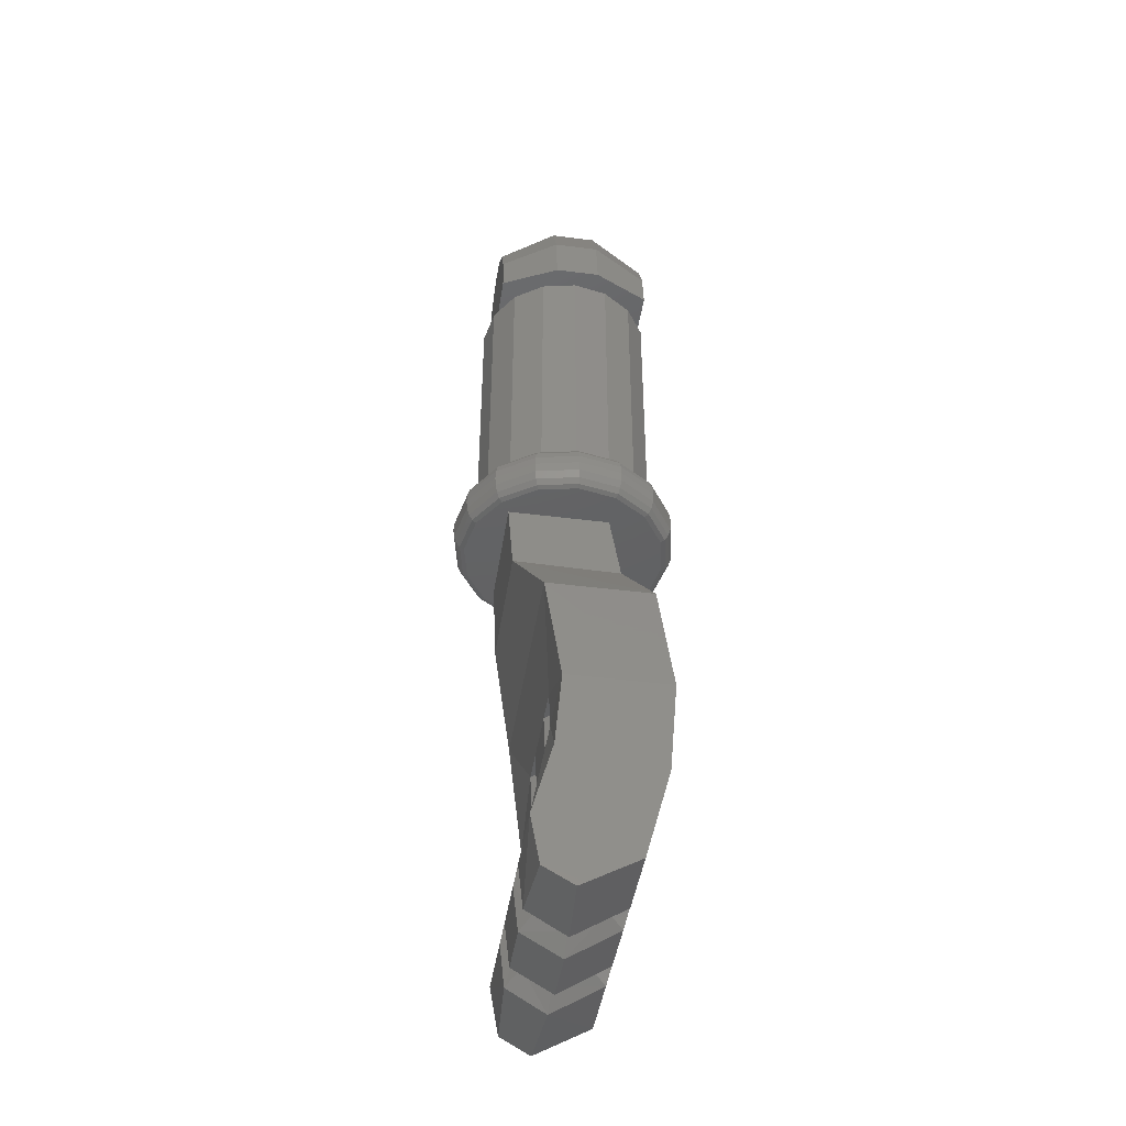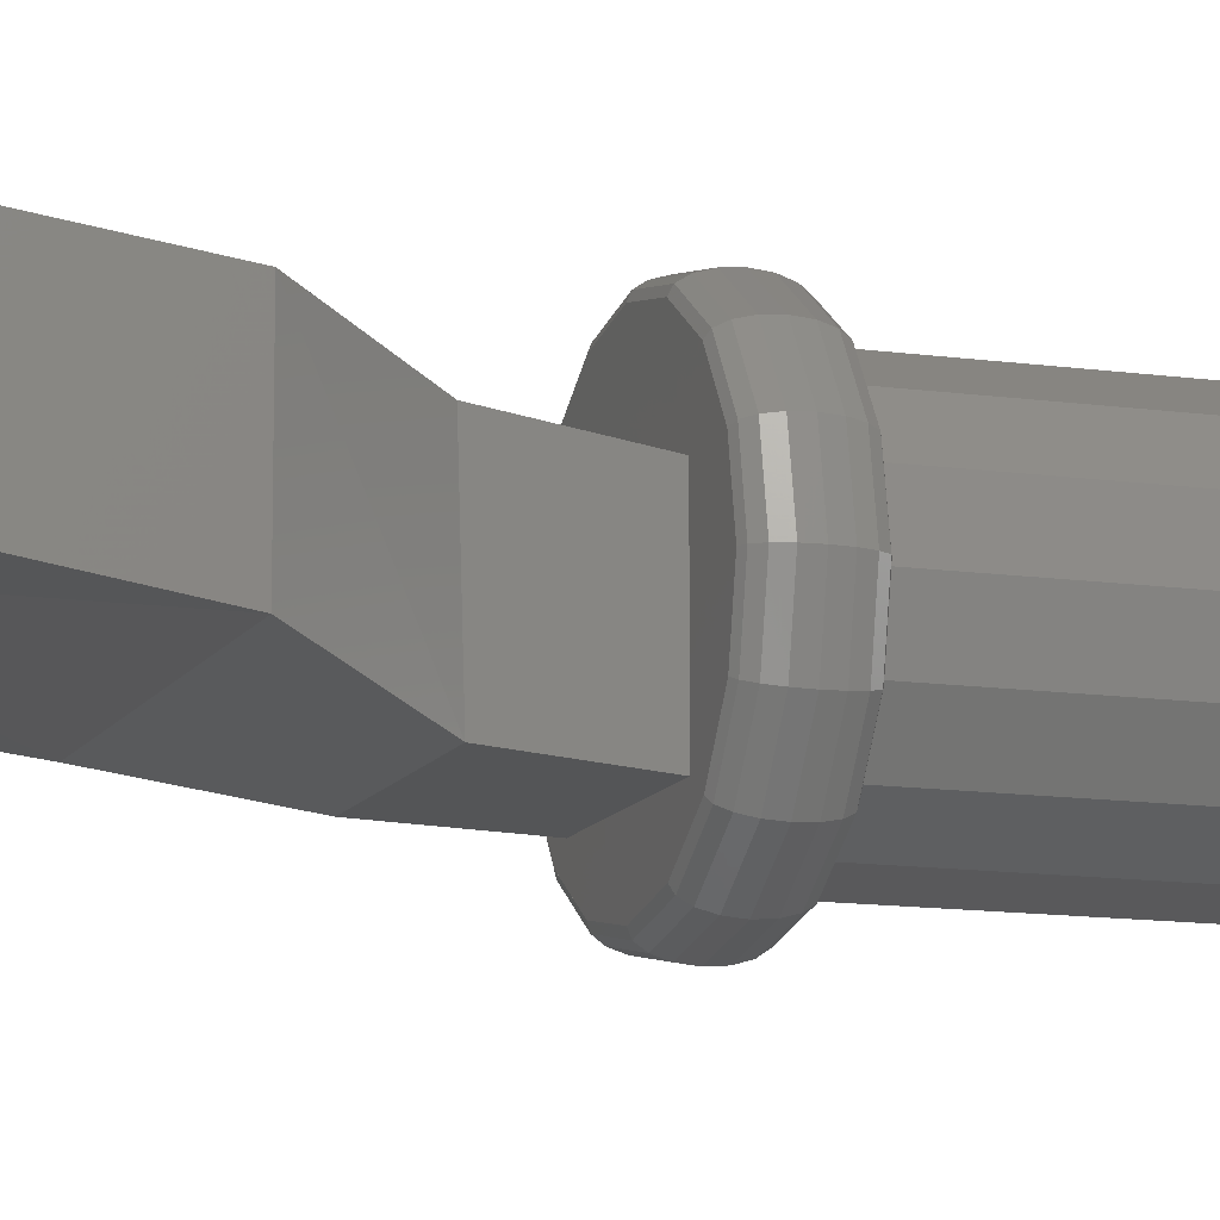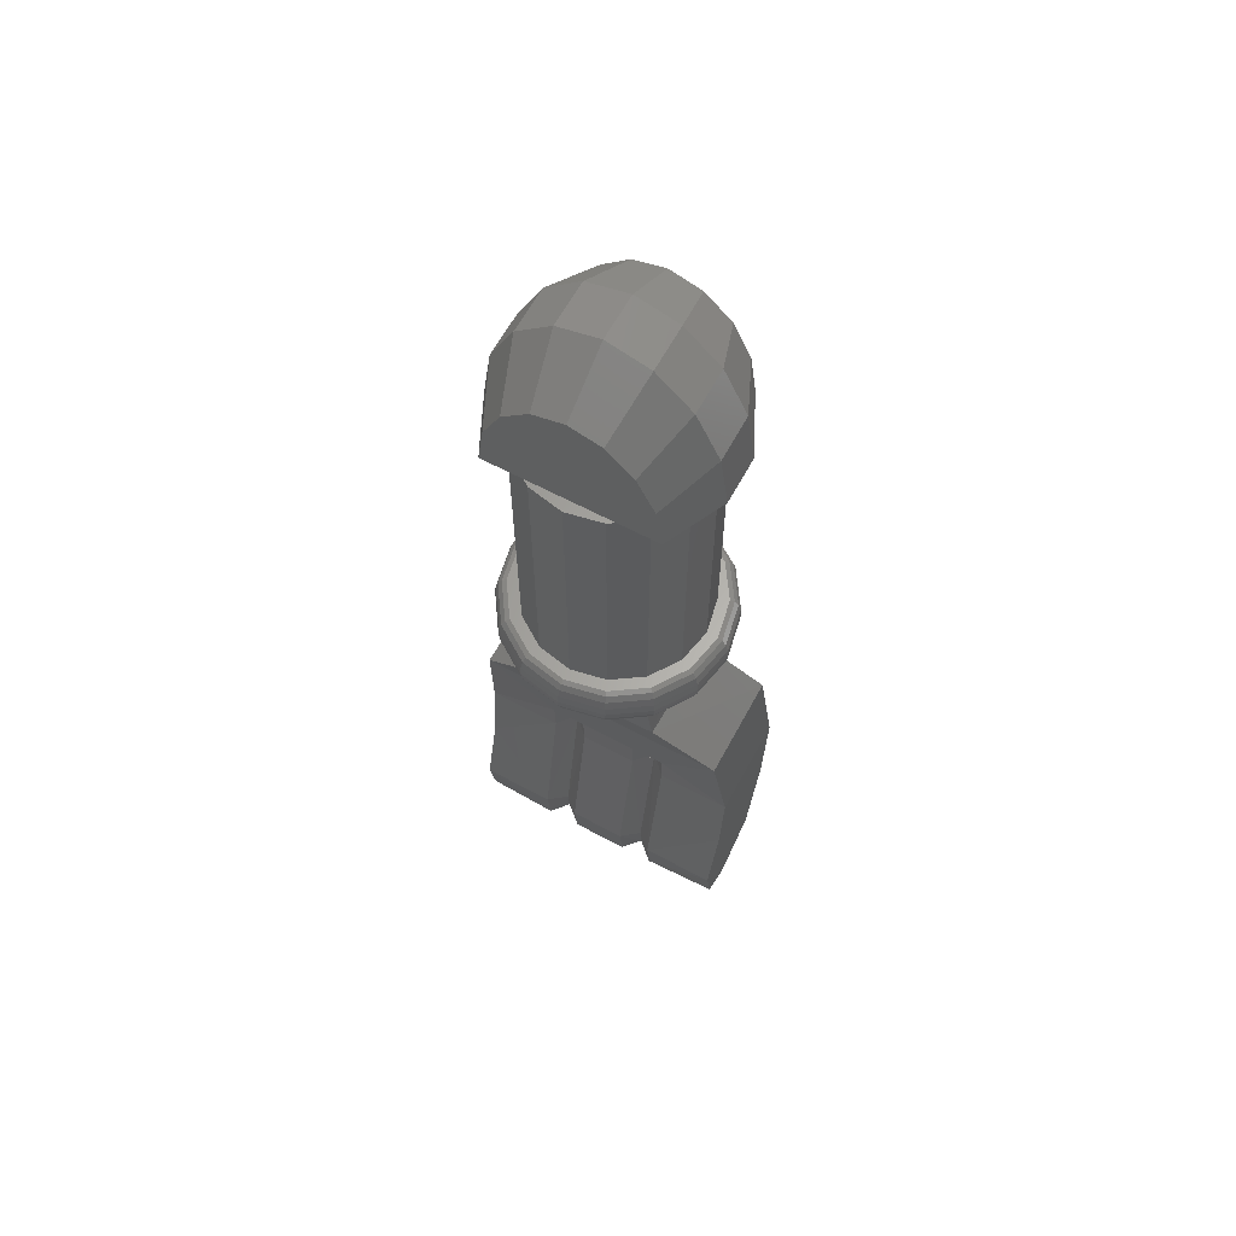
<metadata>
{"format":"stl","ext":"stl","renderer":"f3d","projection":"perspective","resolution":1024,"background":"white","views":[{"elev":-43.6,"azim":-98.5,"up":"+Y"},{"elev":-11.9,"azim":70.9,"up":"+Z"},{"elev":63.2,"azim":-151.6,"up":"+Y"}]}
</metadata>
<code>
# stl→obj: 296 verts, 568 faces
v -0.1248 -0.4908 0.08252
v -0.105 -0.35 0.067
v -0.1218 -0.4842 -0.1054
v -0.105 -0.35 -0.113
v -0.05 -0.7644 -0.0396
v -0.11 -0.7644 -0.0396
v -0.2226 -0.6219 -0.06436
v -0.11 -0.8284 -0.037
v -0.24 -0.8284 -0.037
v -0.05 -0.7492 0.1398
v -0.2225 -0.6218 0.1208
v -0.11 -0.7492 0.1398
v -0.24 -0.8284 0.143
v -0.11 -0.8284 0.143
v -0.08 -0.762 -0.00968
v -0.08 -0.822 -0.00704
v -0.24 -1.099 -0.0846
v -0.24 -0.9658 -0.049
v -0.11 -1.099 -0.0846
v -0.08 -1.109 -0.0564
v -0.24 -1.16 0.0846
v -0.24 -0.997 0.1283
v -0.05004 -0.8284 -0.037
v -0.05 -1.099 -0.0846
v -0.11 -1.178 -0.0762
v -0.08 -1.158 -0.05292
v -0.05 -1.179 -0.0756
v -0.11 -1.219 -0.0074
v -0.08 -1.189 -0.00588
v -0.05 -1.22 -0.00556
v -0.05004 -1.16 0.0846
v -0.08 -1.15 0.05632
v -0.11 -1.16 0.0846
v -0.08 -0.9804 0.1007
v -0.11 -0.9897 0.1296
v -0.05 -0.9924 0.1291
v -0.08 -0.822 0.113
v -0.04996 -0.8284 0.143
v -0.08 -0.7516 0.1099
v -0.24 -1.218 -0.01564
v -0.24 -1.188 -0.06892
v 0.05 -1.22 -0.00556
v 0.05004 -1.16 0.0846
v 0.105 -0.35 -0.113
v 0.1218 -0.4842 -0.1054
v 0.05 -1.099 -0.0846
v 0.05 -1.179 -0.0756
v 0.1248 -0.4908 0.08252
v 0.105 -0.35 0.067
v 0.2225 -0.6218 0.1208
v 0.2226 -0.6219 -0.06436
v 0.05 -0.7644 -0.0396
v 0.11 -0.7644 -0.0396
v 0.11 -0.8284 -0.037
v 0.24 -0.8284 -0.037
v 0.05 -0.7492 0.1398
v 0.11 -0.7492 0.1398
v 0.24 -0.8284 0.143
v 0.11 -0.8284 0.143
v 0.08 -0.822 -0.00704
v 0.08 -0.762 -0.00968
v 0.24 -1.099 -0.0846
v 0.11 -1.099 -0.0846
v 0.24 -0.9658 -0.049
v 0.08 -1.109 -0.0564
v 0.24 -0.997 0.1283
v 0.24 -1.16 0.0846
v 0.05004 -0.8284 -0.037
v 0.11 -1.178 -0.0762
v 0.08 -1.158 -0.05292
v 0.11 -1.219 -0.0074
v 0.08 -1.189 -0.00588
v 0.08 -1.15 0.05632
v 0.11 -1.16 0.0846
v 0.11 -0.9897 0.1296
v 0.08 -0.9804 0.1007
v 0.05 -0.9924 0.1291
v 0.08 -0.822 0.113
v 0.04996 -0.8284 0.143
v 0.08 -0.7516 0.1099
v 0.24 -1.218 -0.01564
v 0.24 -1.188 -0.06892
v 0.144 0.24 -0.14
v 0.192 0.24 -0.04
v -0.192 0.24 -0.04
v -0.144 0.24 -0.14
v 0.192 0.24 0.04
v 0.144 0.24 0.14
v -0.144 0.24 0.14
v -0.192 0.24 0.04
v -0.1774 0.3395 0.04
v -0.1774 0.3395 -0.04
v -0.1358 0.4238 0.04
v -0.1358 0.4238 -0.04
v -0.07347 0.4802 0.04
v -0.07347 0.4802 -0.04
v -0 0.5 0.04
v -0 0.5 -0.04
v 0.07347 0.4802 0.04
v 0.07347 0.4802 -0.04
v 0.1358 0.4238 0.04
v 0.1358 0.4238 -0.04
v 0.1774 0.3395 0.04
v 0.1774 0.3395 -0.04
v -0.133 0.3146 -0.14
v -0.1018 0.3779 -0.14
v -0.05511 0.4202 -0.14
v -0 0.435 -0.14
v 0.05511 0.4202 -0.14
v 0.1018 0.3779 -0.14
v 0.133 0.3146 -0.14
v 0.133 0.3146 0.14
v 0.1018 0.3779 0.14
v 0.05511 0.4202 0.14
v -0 0.435 0.14
v -0.05511 0.4202 0.14
v -0.1018 0.3779 0.14
v -0.133 0.3146 0.14
v 0.16 -0.26 0
v 0.16 0.24 0
v 0.1478 0.24 0.06123
v 0.1478 -0.26 0.06123
v 0.1131 0.24 0.1131
v 0.1131 -0.26 0.1131
v 0.06123 0.24 0.1478
v 0.06123 -0.26 0.1478
v -0 0.24 0.16
v -0 -0.26 0.16
v -0.06123 0.24 0.1478
v -0.06123 -0.26 0.1478
v -0.1131 0.24 0.1131
v -0.1131 -0.26 0.1131
v -0.1478 0.24 0.06123
v -0.1478 -0.26 0.06123
v -0.16 0.24 -0
v -0.16 -0.26 -0
v -0.1478 0.24 -0.06123
v -0.1478 -0.26 -0.06123
v -0.1131 0.24 -0.1131
v -0.1131 -0.26 -0.1131
v -0.06123 0.24 -0.1478
v -0.06123 -0.26 -0.1478
v 0 0.24 -0.16
v 0 -0.26 -0.16
v 0.06123 0.24 -0.1478
v 0.06123 -0.26 -0.1478
v 0.1131 0.24 -0.1131
v 0.1131 -0.26 -0.1131
v 0.1478 0.24 -0.06123
v 0.1478 -0.26 -0.06123
v 0 0.24 0.16
v 0.18 -0.26 0
v 0.1663 -0.26 -0.06888
v 0.1273 -0.26 -0.1273
v 0.06888 -0.26 -0.1663
v 0 -0.26 -0.18
v -0.06888 -0.26 -0.1663
v -0.1273 -0.26 -0.1273
v -0.1663 -0.26 -0.06888
v -0.18 -0.26 -0
v -0.1663 -0.26 0.06888
v -0.1273 -0.26 0.1273
v -0.06888 -0.26 0.1663
v -0 -0.26 0.18
v 0.06888 -0.26 0.1663
v 0.1273 -0.26 0.1273
v 0.1663 -0.26 0.06888
v 0.1855 -0.305 0.07683
v 0.2008 -0.305 0
v 0.1992 -0.2878 0
v 0.184 -0.2878 0.07623
v 0.1947 -0.2732 0
v 0.1799 -0.2732 0.0745
v 0.1879 -0.2634 0
v 0.1736 -0.2634 0.07193
v 0.142 -0.305 0.142
v 0.1408 -0.2878 0.1408
v 0.1377 -0.2732 0.1377
v 0.1329 -0.2634 0.1329
v 0.07683 -0.305 0.1855
v 0.07623 -0.2878 0.184
v 0.0745 -0.2732 0.1799
v 0.07193 -0.2634 0.1736
v -0 -0.305 0.2008
v -0 -0.2878 0.1992
v -0 -0.2732 0.1947
v -0 -0.2634 0.1879
v -0.07683 -0.305 0.1855
v -0.07623 -0.2878 0.184
v -0.0745 -0.2732 0.1799
v -0.07193 -0.2634 0.1736
v -0.142 -0.305 0.142
v -0.1408 -0.2878 0.1408
v -0.1377 -0.2732 0.1377
v -0.1329 -0.2634 0.1329
v -0.1855 -0.305 0.07683
v -0.184 -0.2878 0.07623
v -0.1799 -0.2732 0.0745
v -0.1736 -0.2634 0.07193
v -0.2008 -0.305 -0
v -0.1992 -0.2878 -0
v -0.1947 -0.2732 -0
v -0.1879 -0.2634 -0
v -0.1855 -0.305 -0.07683
v -0.184 -0.2878 -0.07623
v -0.1799 -0.2732 -0.0745
v -0.1736 -0.2634 -0.07193
v -0.142 -0.305 -0.142
v -0.1408 -0.2878 -0.1408
v -0.1377 -0.2732 -0.1377
v -0.1329 -0.2634 -0.1329
v -0.07683 -0.305 -0.1855
v -0.07623 -0.2878 -0.184
v -0.0745 -0.2732 -0.1799
v -0.07193 -0.2634 -0.1736
v 0 -0.305 -0.2008
v 0 -0.2878 -0.1992
v 0 -0.2732 -0.1947
v 0 -0.2634 -0.1879
v 0.07683 -0.305 -0.1855
v 0.07623 -0.2878 -0.184
v 0.0745 -0.2732 -0.1799
v 0.07193 -0.2634 -0.1736
v 0.142 -0.305 -0.142
v 0.1408 -0.2878 -0.1408
v 0.1377 -0.2732 -0.1377
v 0.1329 -0.2634 -0.1329
v 0.1855 -0.305 -0.07683
v 0.184 -0.2878 -0.07623
v 0.1799 -0.2732 -0.0745
v 0.1736 -0.2634 -0.07193
v 0.18 -0.35 0
v 0.1663 -0.35 -0.06888
v 0.1736 -0.3466 -0.07193
v 0.1879 -0.3466 0
v 0.1799 -0.3368 -0.0745
v 0.1947 -0.3368 0
v 0.184 -0.3222 -0.07623
v 0.1992 -0.3222 0
v 0.1273 -0.35 -0.1273
v 0.1329 -0.3466 -0.1329
v 0.1377 -0.3368 -0.1377
v 0.1408 -0.3222 -0.1408
v 0.06888 -0.35 -0.1663
v 0.07193 -0.3466 -0.1736
v 0.0745 -0.3368 -0.1799
v 0.07623 -0.3222 -0.184
v 0 -0.35 -0.18
v 0 -0.3466 -0.1879
v 0 -0.3368 -0.1947
v 0 -0.3222 -0.1992
v -0.06888 -0.35 -0.1663
v -0.07193 -0.3466 -0.1736
v -0.0745 -0.3368 -0.1799
v -0.07623 -0.3222 -0.184
v -0.1273 -0.35 -0.1273
v -0.1329 -0.3466 -0.1329
v -0.1377 -0.3368 -0.1377
v -0.1408 -0.3222 -0.1408
v -0.1663 -0.35 -0.06888
v -0.1736 -0.3466 -0.07193
v -0.1799 -0.3368 -0.0745
v -0.184 -0.3222 -0.07623
v -0.18 -0.35 -0
v -0.1879 -0.3466 -0
v -0.1947 -0.3368 -0
v -0.1992 -0.3222 -0
v -0.1663 -0.35 0.06888
v -0.1736 -0.3466 0.07193
v -0.1799 -0.3368 0.0745
v -0.184 -0.3222 0.07623
v -0.1273 -0.35 0.1273
v -0.1329 -0.3466 0.1329
v -0.1377 -0.3368 0.1377
v -0.1408 -0.3222 0.1408
v -0.06888 -0.35 0.1663
v -0.07193 -0.3466 0.1736
v -0.0745 -0.3368 0.1799
v -0.07623 -0.3222 0.184
v -0 -0.35 0.18
v -0 -0.3466 0.1879
v -0 -0.3368 0.1947
v -0 -0.3222 0.1992
v 0.06888 -0.35 0.1663
v 0.07193 -0.3466 0.1736
v 0.0745 -0.3368 0.1799
v 0.07623 -0.3222 0.184
v 0.1273 -0.35 0.1273
v 0.1329 -0.3466 0.1329
v 0.1377 -0.3368 0.1377
v 0.1408 -0.3222 0.1408
v 0.1663 -0.35 0.06888
v 0.1736 -0.3466 0.07193
v 0.1799 -0.3368 0.0745
v 0.184 -0.3222 0.07623
v 0 -0.35 0
f 1 2 3
f 3 2 4
f 5 6 7
f 8 9 6
f 6 9 7
f 10 11 12
f 11 13 12
f 12 13 14
f 6 15 16
f 16 8 6
f 15 6 5
f 17 18 19
f 18 8 19
f 8 18 9
f 20 19 16
f 16 19 8
f 18 17 21
f 21 22 18
f 22 13 9
f 9 18 22
f 7 9 13
f 13 11 7
f 3 7 11
f 11 1 3
f 16 23 20
f 24 20 23
f 23 16 15
f 15 5 23
f 19 20 25
f 25 20 26
f 27 26 24
f 20 24 26
f 25 26 28
f 29 28 26
f 30 29 27
f 26 27 29
f 31 32 30
f 30 32 29
f 28 29 33
f 33 29 32
f 33 32 34
f 34 35 33
f 32 31 36
f 36 34 32
f 35 34 37
f 37 14 35
f 38 37 36
f 36 37 34
f 14 37 39
f 39 12 14
f 10 39 37
f 37 38 10
f 10 12 39
f 22 35 14
f 14 13 22
f 35 22 21
f 21 33 35
f 40 28 21
f 21 28 33
f 28 40 25
f 41 25 40
f 41 17 25
f 25 17 19
f 17 41 40
f 40 21 17
f 31 30 42
f 42 43 31
f 3 4 44
f 44 45 3
f 27 24 46
f 46 47 27
f 30 27 47
f 47 42 30
f 2 1 48
f 48 49 2
f 48 45 49
f 45 44 49
f 1 11 50
f 50 48 1
f 45 51 7
f 7 3 45
f 5 7 51
f 51 52 5
f 52 51 53
f 54 53 55
f 53 51 55
f 56 50 11
f 11 10 56
f 56 57 50
f 50 57 58
f 57 59 58
f 53 54 60
f 60 61 53
f 61 52 53
f 62 63 64
f 64 63 54
f 54 55 64
f 65 60 63
f 60 54 63
f 64 66 67
f 67 62 64
f 66 64 55
f 55 58 66
f 51 50 58
f 58 55 51
f 45 48 50
f 50 51 45
f 52 68 23
f 23 5 52
f 24 23 68
f 68 46 24
f 60 65 68
f 46 68 65
f 68 52 61
f 61 60 68
f 63 69 65
f 69 70 65
f 47 46 70
f 65 70 46
f 69 71 70
f 72 70 71
f 42 47 72
f 70 72 47
f 43 42 73
f 42 72 73
f 71 74 72
f 74 73 72
f 74 75 76
f 76 73 74
f 73 76 77
f 77 43 73
f 75 59 78
f 78 76 75
f 79 77 78
f 77 76 78
f 59 57 80
f 80 78 59
f 56 79 78
f 78 80 56
f 56 80 57
f 66 58 59
f 59 75 66
f 75 74 67
f 67 66 75
f 81 67 71
f 67 74 71
f 71 69 81
f 82 81 69
f 82 69 62
f 69 63 62
f 62 67 81
f 81 82 62
f 36 31 43
f 43 77 36
f 38 36 77
f 77 79 38
f 79 56 10
f 10 38 79
f 83 84 85
f 83 85 86
f 87 88 89
f 87 89 90
f 85 90 91
f 85 91 92
f 92 91 93
f 92 93 94
f 94 93 95
f 94 95 96
f 96 95 97
f 96 97 98
f 98 97 99
f 98 99 100
f 100 99 101
f 100 101 102
f 102 101 103
f 102 103 104
f 104 103 87
f 104 87 84
f 86 105 83
f 105 106 83
f 106 107 83
f 107 108 83
f 108 109 83
f 109 110 83
f 110 111 83
f 88 112 113
f 88 113 114
f 88 114 115
f 88 115 116
f 88 116 117
f 88 117 118
f 88 118 89
f 119 120 121
f 119 121 122
f 122 121 123
f 122 123 124
f 124 123 125
f 124 125 126
f 126 125 127
f 126 127 128
f 128 127 129
f 128 129 130
f 130 129 131
f 130 131 132
f 132 131 133
f 132 133 134
f 134 133 135
f 134 135 136
f 136 135 137
f 136 137 138
f 138 137 139
f 138 139 140
f 140 139 141
f 140 141 142
f 142 141 143
f 142 143 144
f 144 143 145
f 144 145 146
f 146 145 147
f 146 147 148
f 148 147 149
f 148 149 150
f 150 149 120
f 150 120 119
f 131 129 123
f 129 151 123
f 151 125 123
f 147 145 143
f 147 143 141
f 147 141 139
f 119 152 153
f 119 153 150
f 150 153 154
f 150 154 148
f 148 154 155
f 148 155 146
f 146 155 156
f 146 156 144
f 144 156 157
f 144 157 142
f 142 157 158
f 142 158 140
f 140 158 159
f 140 159 138
f 138 159 160
f 138 160 136
f 136 160 161
f 136 161 134
f 134 161 162
f 134 162 132
f 132 162 163
f 132 163 130
f 130 163 164
f 130 164 128
f 128 164 165
f 128 165 126
f 126 165 166
f 126 166 124
f 124 166 167
f 124 167 122
f 122 167 152
f 122 152 119
f 168 169 170
f 168 170 171
f 171 170 172
f 171 172 173
f 173 172 174
f 173 174 175
f 175 174 152
f 175 152 167
f 176 168 171
f 176 171 177
f 177 171 173
f 177 173 178
f 178 173 175
f 178 175 179
f 179 175 167
f 179 167 166
f 180 176 177
f 180 177 181
f 181 177 178
f 181 178 182
f 182 178 179
f 182 179 183
f 183 179 166
f 183 166 165
f 184 180 181
f 184 181 185
f 185 181 182
f 185 182 186
f 186 182 183
f 186 183 187
f 187 183 165
f 187 165 164
f 188 184 185
f 188 185 189
f 189 185 186
f 189 186 190
f 190 186 187
f 190 187 191
f 191 187 164
f 191 164 163
f 192 188 189
f 192 189 193
f 193 189 190
f 193 190 194
f 194 190 191
f 194 191 195
f 195 191 163
f 195 163 162
f 196 192 193
f 196 193 197
f 197 193 194
f 197 194 198
f 198 194 195
f 198 195 199
f 199 195 162
f 199 162 161
f 200 196 197
f 200 197 201
f 201 197 198
f 201 198 202
f 202 198 199
f 202 199 203
f 203 199 161
f 203 161 160
f 204 200 201
f 204 201 205
f 205 201 202
f 205 202 206
f 206 202 203
f 206 203 207
f 207 203 160
f 207 160 159
f 208 204 205
f 208 205 209
f 209 205 206
f 209 206 210
f 210 206 207
f 210 207 211
f 211 207 159
f 211 159 158
f 212 208 209
f 212 209 213
f 213 209 210
f 213 210 214
f 214 210 211
f 214 211 215
f 215 211 158
f 215 158 157
f 216 212 213
f 216 213 217
f 217 213 214
f 217 214 218
f 218 214 215
f 218 215 219
f 219 215 157
f 219 157 156
f 220 216 217
f 220 217 221
f 221 217 218
f 221 218 222
f 222 218 219
f 222 219 223
f 223 219 156
f 223 156 155
f 224 220 221
f 224 221 225
f 225 221 222
f 225 222 226
f 226 222 223
f 226 223 227
f 227 223 155
f 227 155 154
f 228 224 225
f 228 225 229
f 229 225 226
f 229 226 230
f 230 226 227
f 230 227 231
f 231 227 154
f 231 154 153
f 169 228 229
f 169 229 170
f 170 229 230
f 170 230 172
f 172 230 231
f 172 231 174
f 174 231 153
f 174 153 152
f 232 233 234
f 232 234 235
f 235 234 236
f 235 236 237
f 237 236 238
f 237 238 239
f 239 238 228
f 239 228 169
f 233 240 241
f 233 241 234
f 234 241 242
f 234 242 236
f 236 242 243
f 236 243 238
f 238 243 224
f 238 224 228
f 240 244 245
f 240 245 241
f 241 245 246
f 241 246 242
f 242 246 247
f 242 247 243
f 243 247 220
f 243 220 224
f 244 248 249
f 244 249 245
f 245 249 250
f 245 250 246
f 246 250 251
f 246 251 247
f 247 251 216
f 247 216 220
f 248 252 253
f 248 253 249
f 249 253 254
f 249 254 250
f 250 254 255
f 250 255 251
f 251 255 212
f 251 212 216
f 252 256 257
f 252 257 253
f 253 257 258
f 253 258 254
f 254 258 259
f 254 259 255
f 255 259 208
f 255 208 212
f 256 260 261
f 256 261 257
f 257 261 262
f 257 262 258
f 258 262 263
f 258 263 259
f 259 263 204
f 259 204 208
f 260 264 265
f 260 265 261
f 261 265 266
f 261 266 262
f 262 266 267
f 262 267 263
f 263 267 200
f 263 200 204
f 264 268 269
f 264 269 265
f 265 269 270
f 265 270 266
f 266 270 271
f 266 271 267
f 267 271 196
f 267 196 200
f 268 272 273
f 268 273 269
f 269 273 274
f 269 274 270
f 270 274 275
f 270 275 271
f 271 275 192
f 271 192 196
f 272 276 277
f 272 277 273
f 273 277 278
f 273 278 274
f 274 278 279
f 274 279 275
f 275 279 188
f 275 188 192
f 276 280 281
f 276 281 277
f 277 281 282
f 277 282 278
f 278 282 283
f 278 283 279
f 279 283 184
f 279 184 188
f 280 284 285
f 280 285 281
f 281 285 286
f 281 286 282
f 282 286 287
f 282 287 283
f 283 287 180
f 283 180 184
f 284 288 289
f 284 289 285
f 285 289 290
f 285 290 286
f 286 290 291
f 286 291 287
f 287 291 176
f 287 176 180
f 288 292 293
f 288 293 289
f 289 293 294
f 289 294 290
f 290 294 295
f 290 295 291
f 291 295 168
f 291 168 176
f 292 232 235
f 292 235 293
f 293 235 237
f 293 237 294
f 294 237 239
f 294 239 295
f 295 239 169
f 295 169 168
f 296 232 292
f 296 292 288
f 296 288 284
f 296 284 280
f 296 280 276
f 296 276 272
f 296 272 268
f 296 268 264
f 296 264 260
f 296 260 256
f 296 256 252
f 296 252 248
f 296 248 244
f 296 244 240
f 296 240 233
f 296 233 232
f 90 89 118
f 90 118 91
f 91 118 117
f 91 117 93
f 93 117 116
f 93 116 95
f 95 116 115
f 95 115 97
f 97 115 114
f 97 114 99
f 99 114 113
f 99 113 101
f 101 113 112
f 101 112 103
f 103 112 88
f 103 88 87
f 84 83 111
f 84 111 104
f 104 111 110
f 104 110 102
f 102 110 109
f 102 109 100
f 100 109 108
f 100 108 98
f 98 108 107
f 98 107 96
f 96 107 106
f 96 106 94
f 94 106 105
f 94 105 92
f 92 105 86
f 92 86 85
f 85 84 87
f 85 87 90

</code>
